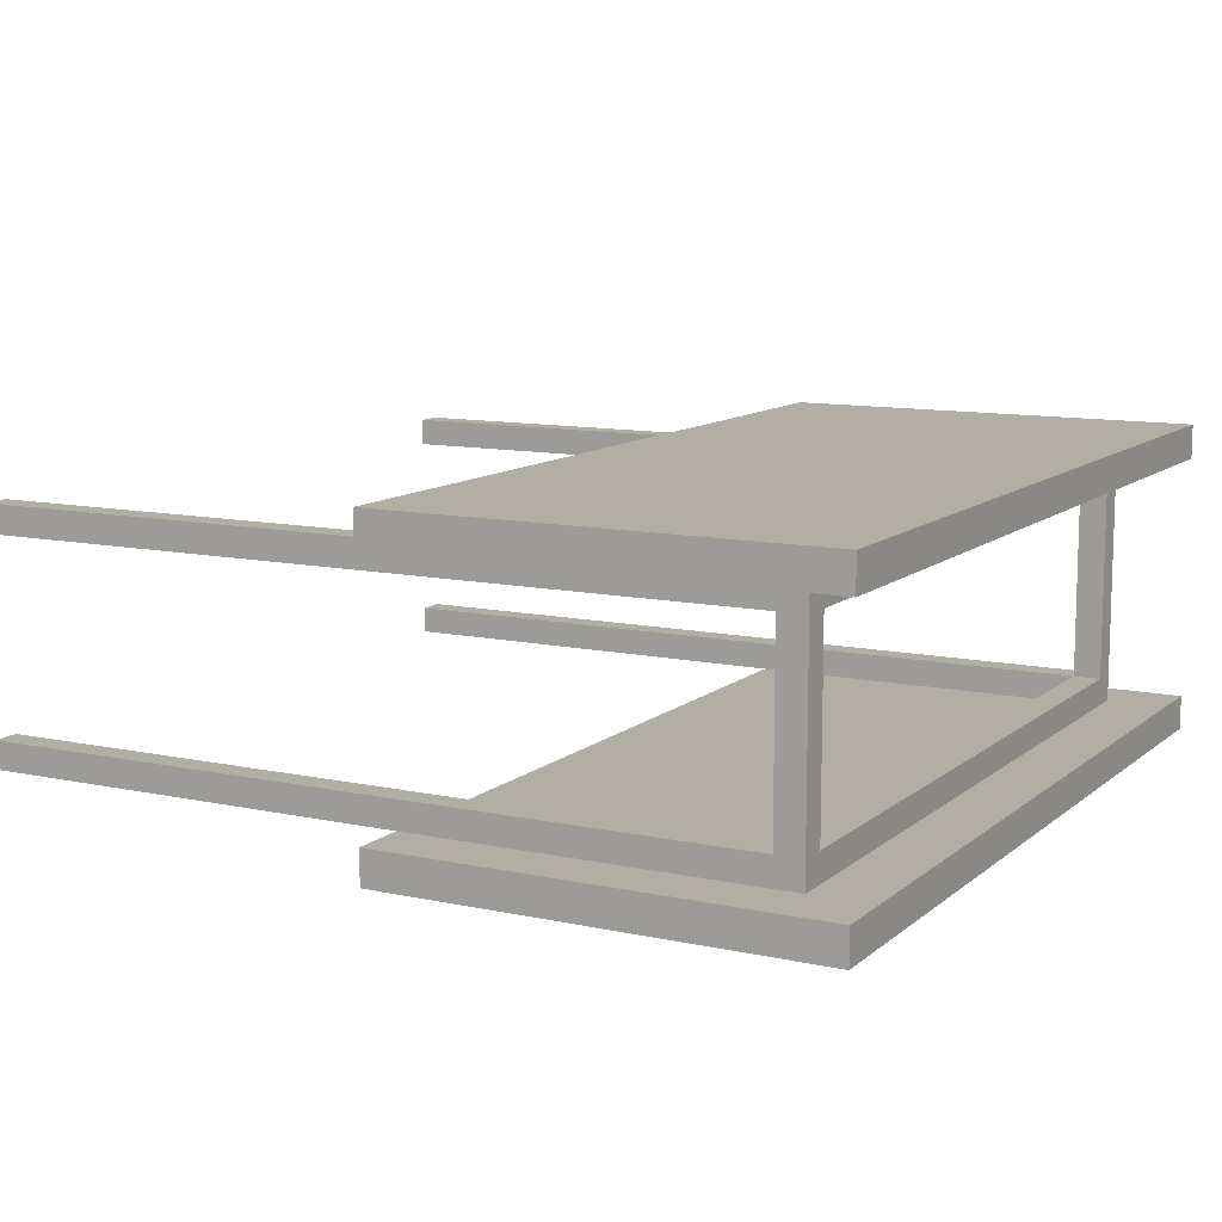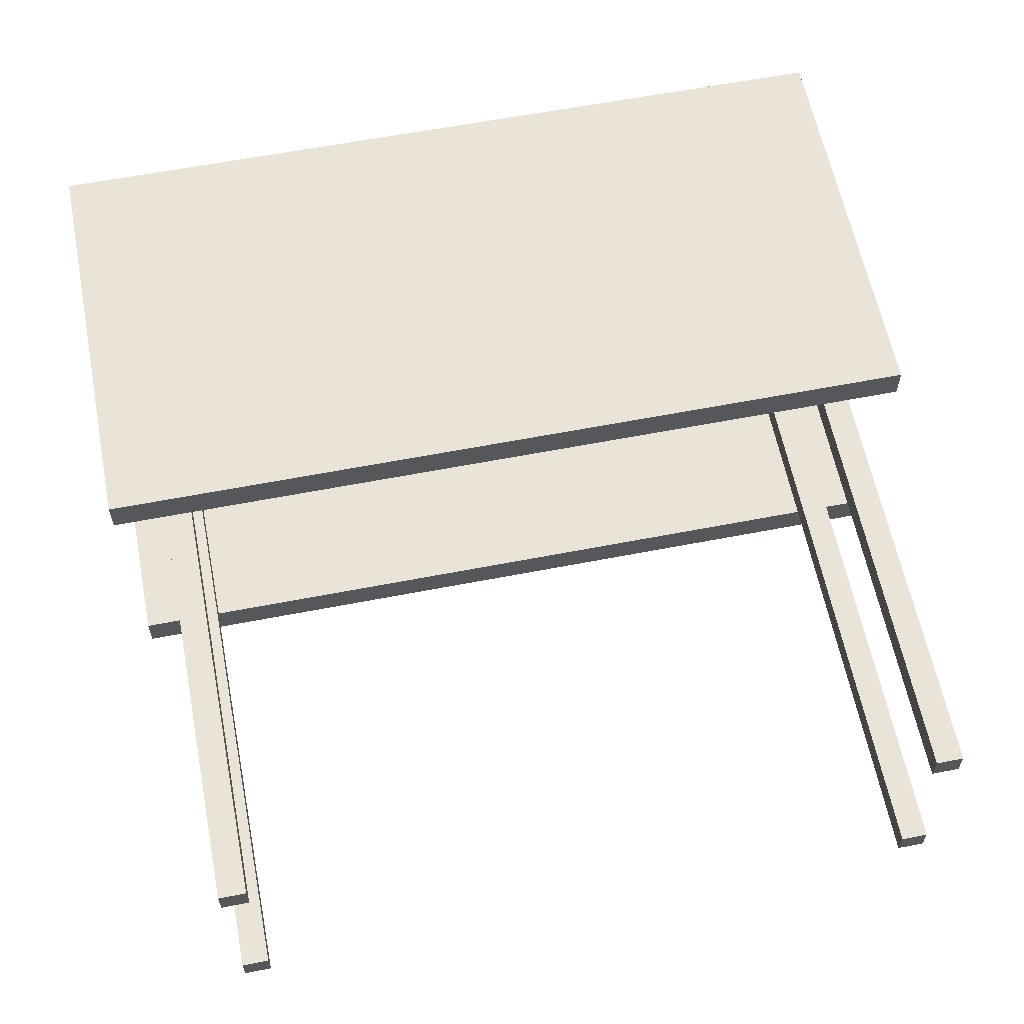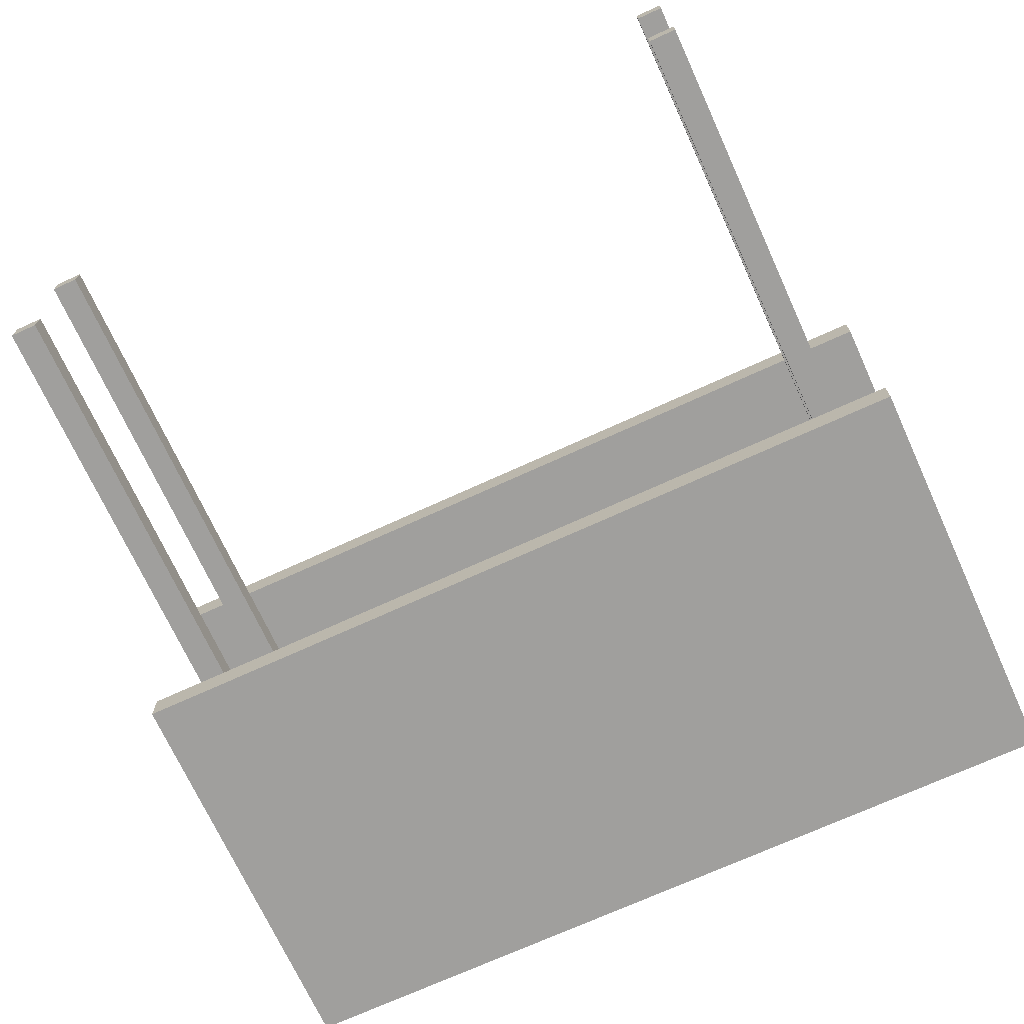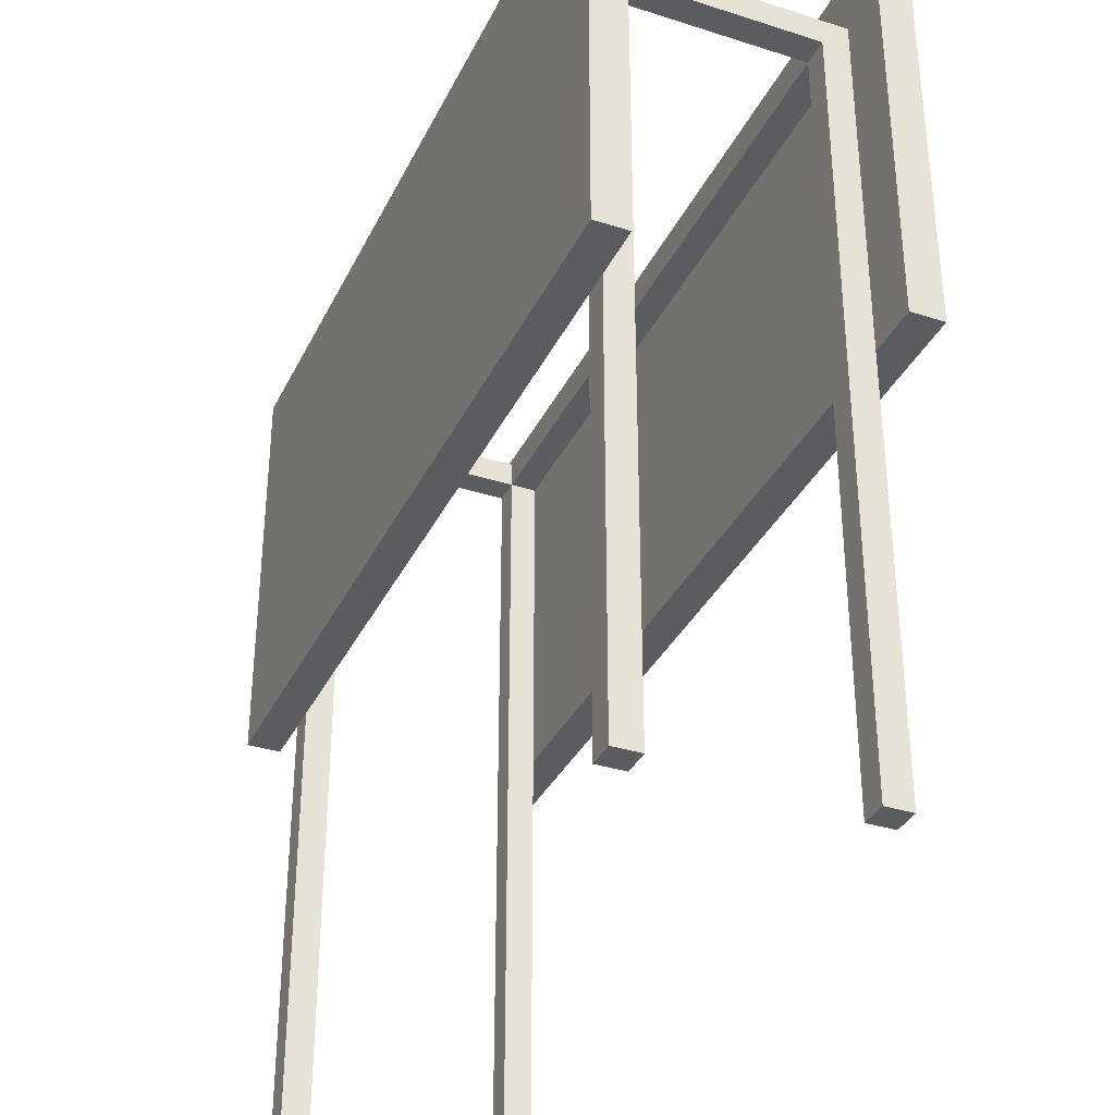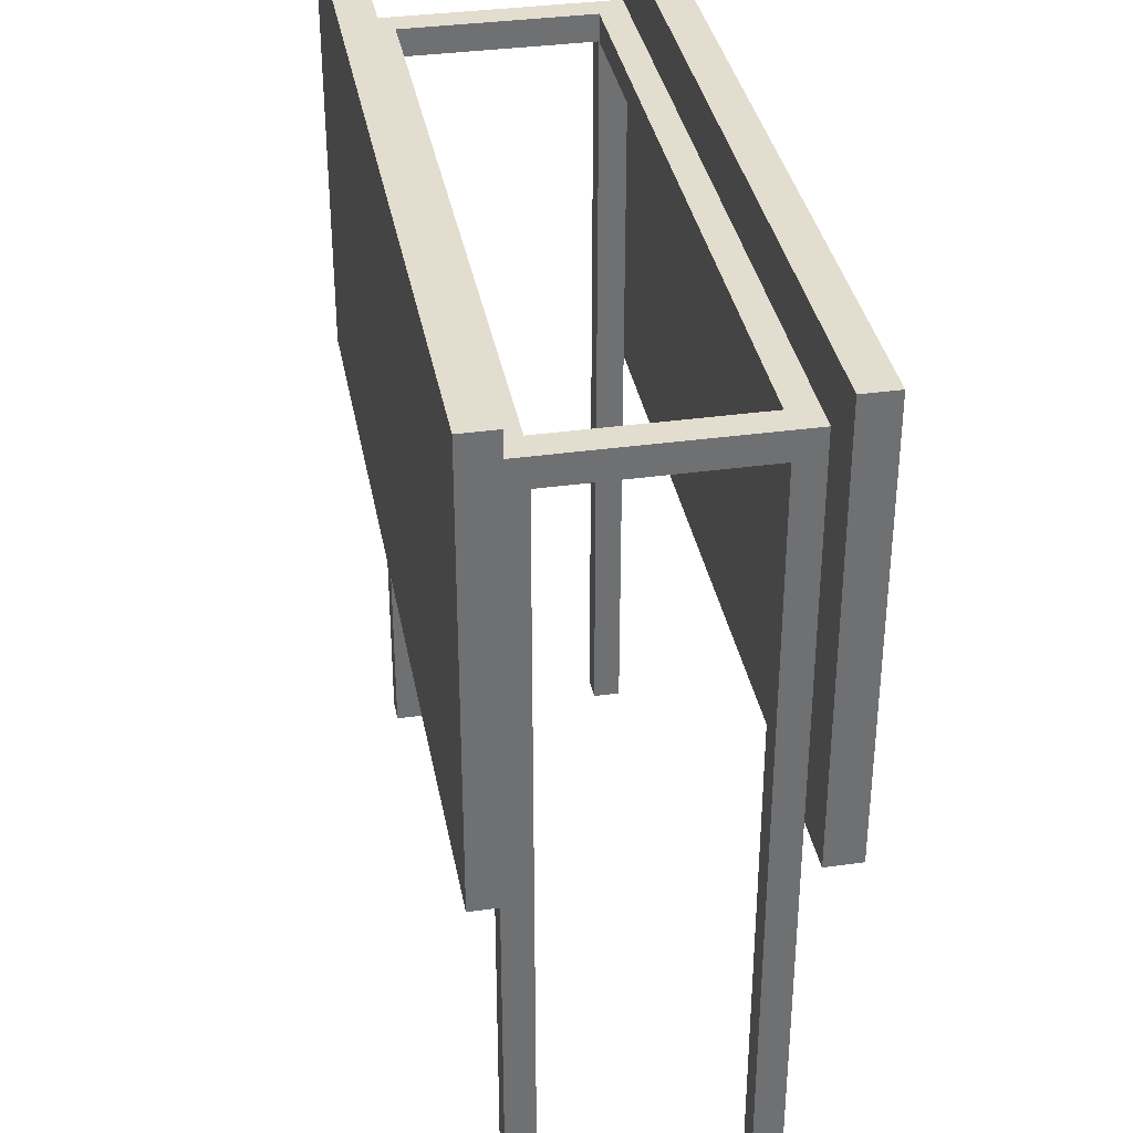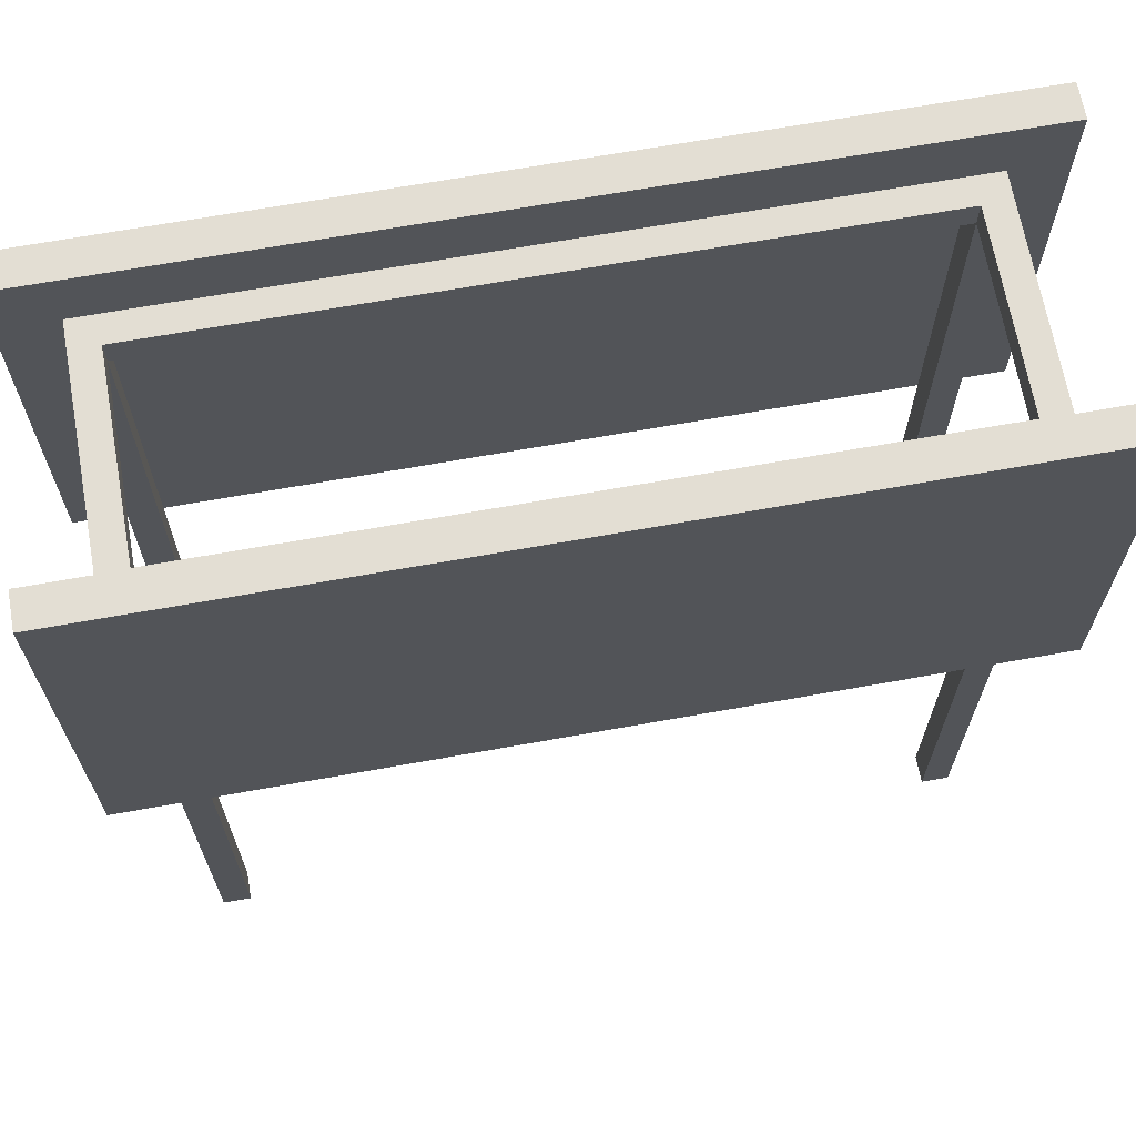
<metadata>
{"format":"obj","ext":"obj","renderer":"f3d","projection":"perspective","resolution":1024,"background":"white","views":[{"elev":10.9,"azim":118.3,"up":"+Z"},{"elev":61.1,"azim":-11.2,"up":"+Z"},{"elev":-71.3,"azim":24.6,"up":"+Z"},{"elev":-34.6,"azim":66.8,"up":"+Y"},{"elev":35.5,"azim":79.6,"up":"+Y"},{"elev":67.3,"azim":169.8,"up":"+Y"}]}
</metadata>
<code>
g billboardDouble_exclusive
v -2.98e-08 0.5 0
v -2.98e-08 0.93 0
v 0.0638 0.5 0
v 0.0638 1 0
v -0.9362 1 0
v -0.8724 0.93 0
v -0.9362 0.5 0
v -0.8724 0.5 0
v -0.0319 0.5 0
v -0.8405 0.5 0
v -0.0319 0.8981 0
v -0.8405 0.8981 0
v -0.9362 0.5 0.2838
v -0.8724 0.5 0.2838
v -0.9362 1 0.2838
v -0.8724 0.93 0.2838
v -2.98e-08 0.93 0.2838
v 0.0638 1 0.2838
v 0.0638 0.5 0.2838
v -2.98e-08 0.5 0.2838
v -0.0319 0.5 0.2838
v -0.0319 0.8981 0.2838
v -0.8405 0.5 0.2838
v -0.8405 0.8981 0.2838
v 0.0638 1 -0.04
v 0.0638 0.5 -0.04
v -0.9362 1 -0.04
v -0.9362 0.5 -0.04
v 0.0638 1 0.3238
v -0.9362 1 0.3238
v 0.0638 0.5 0.3238
v -0.9362 0.5 0.3238
v -0.8724 9.313e-10 0
v -0.8724 9.313e-10 0.0319
v -0.8724 0.8981 0.0319
v -0.8724 0.8981 0.2519
v -0.8724 9.313e-10 0.2838
v -0.8724 9.313e-10 0.2519
v -0.0319 0 0
v -2.98e-08 9.313e-10 0
v -0.0319 0.8981 0.0319
v -0.8405 0.8981 0.0319
v -0.8405 0.8981 0.2519
v -0.0319 0.8981 0.2519
v -2.98e-08 0.8981 0.0319
v -2.98e-08 0.8981 0.2519
v -0.0319 0.93 0.0319
v -0.8405 0.93 0.0319
v -0.0319 0.93 0.2519
v -0.8405 0.93 0.2519
v -0.8405 5.588e-09 0
v -2.98e-08 0 0.0319
v -0.0319 9.313e-10 0.0319
v -0.8405 4.657e-09 0.0319
v -0.0319 0 0.2519
v -0.0319 9.313e-10 0.2838
v -2.98e-08 9.313e-10 0.2519
v -2.98e-08 0 0.2838
v -0.8405 5.588e-09 0.2519
v -0.8405 4.657e-09 0.2838
f 2 1 3
f 3 4 2
f 2 4 5
f 6 2 5
f 6 5 7
f 7 8 6
f 10 9 11
f 11 12 10
f 14 13 15
f 15 16 14
f 15 17 16
f 17 15 18
f 17 18 19
f 19 20 17
f 22 21 23
f 23 24 22
f 26 25 4
f 4 3 26
f 4 25 27
f 27 5 4
f 26 3 1
f 1 28 26
f 1 9 28
f 9 10 28
f 10 8 28
f 8 7 28
f 27 28 7
f 7 5 27
f 29 18 15
f 15 30 29
f 19 18 29
f 29 31 19
f 15 13 32
f 32 30 15
f 19 31 32
f 32 20 19
f 32 21 20
f 32 23 21
f 32 14 23
f 32 13 14
f 26 28 27
f 27 25 26
f 32 31 29
f 29 30 32
f 8 33 34
f 34 6 8
f 34 35 6
f 16 6 35
f 35 36 16
f 14 16 36
f 37 14 36
f 36 38 37
f 40 39 9
f 9 1 40
f 11 41 42
f 42 12 11
f 42 43 36
f 36 35 42
f 44 41 45
f 45 46 44
f 24 43 44
f 44 22 24
f 47 2 6
f 6 48 47
f 6 16 48
f 2 47 49
f 49 16 17
f 17 2 49
f 49 50 16
f 50 48 16
f 51 33 8
f 8 10 51
f 39 40 52
f 52 53 39
f 51 54 34
f 34 33 51
f 9 39 53
f 53 11 9
f 53 41 11
f 49 47 41
f 41 44 49
f 44 55 56
f 56 22 44
f 56 21 22
f 45 1 2
f 2 17 45
f 45 40 1
f 45 52 40
f 17 46 45
f 17 57 46
f 17 58 57
f 17 20 58
f 59 38 36
f 36 43 59
f 49 44 43
f 43 50 49
f 57 55 44
f 44 46 57
f 42 48 50
f 50 43 42
f 59 43 24
f 24 60 59
f 24 23 60
f 10 12 42
f 42 51 10
f 42 54 51
f 55 57 58
f 58 56 55
f 56 58 20
f 20 21 56
f 22 21 20
f 20 17 22
f 17 24 22
f 17 16 24
f 24 16 14
f 14 23 24
f 60 23 14
f 14 37 60
f 59 60 37
f 37 38 59
f 42 41 47
f 47 48 42
f 45 41 53
f 53 52 45
f 54 42 35
f 35 34 54
g billboardDouble_exclusive
f 2 1 3
f 3 4 2
f 2 4 5
f 6 2 5
f 6 5 7
f 7 8 6
f 10 9 11
f 11 12 10
f 14 13 15
f 15 16 14
f 15 17 16
f 17 15 18
f 17 18 19
f 19 20 17
f 22 21 23
f 23 24 22
f 26 25 4
f 4 3 26
f 4 25 27
f 27 5 4
f 26 3 1
f 1 28 26
f 1 9 28
f 9 10 28
f 10 8 28
f 8 7 28
f 27 28 7
f 7 5 27
f 29 18 15
f 15 30 29
f 19 18 29
f 29 31 19
f 15 13 32
f 32 30 15
f 19 31 32
f 32 20 19
f 32 21 20
f 32 23 21
f 32 14 23
f 32 13 14
f 26 28 27
f 27 25 26
f 32 31 29
f 29 30 32
f 8 33 34
f 34 6 8
f 34 35 6
f 16 6 35
f 35 36 16
f 14 16 36
f 37 14 36
f 36 38 37
f 40 39 9
f 9 1 40
f 11 41 42
f 42 12 11
f 42 43 36
f 36 35 42
f 44 41 45
f 45 46 44
f 24 43 44
f 44 22 24
f 47 2 6
f 6 48 47
f 6 16 48
f 2 47 49
f 49 16 17
f 17 2 49
f 49 50 16
f 50 48 16
f 51 33 8
f 8 10 51
f 39 40 52
f 52 53 39
f 51 54 34
f 34 33 51
f 9 39 53
f 53 11 9
f 53 41 11
f 49 47 41
f 41 44 49
f 44 55 56
f 56 22 44
f 56 21 22
f 45 1 2
f 2 17 45
f 45 40 1
f 45 52 40
f 17 46 45
f 17 57 46
f 17 58 57
f 17 20 58
f 59 38 36
f 36 43 59
f 49 44 43
f 43 50 49
f 57 55 44
f 44 46 57
f 42 48 50
f 50 43 42
f 59 43 24
f 24 60 59
f 24 23 60
f 10 12 42
f 42 51 10
f 42 54 51
f 55 57 58
f 58 56 55
f 56 58 20
f 20 21 56
f 22 21 20
f 20 17 22
f 17 24 22
f 17 16 24
f 24 16 14
f 14 23 24
f 60 23 14
f 14 37 60
f 59 60 37
f 37 38 59
f 42 41 47
f 47 48 42
f 45 41 53
f 53 52 45
f 54 42 35
f 35 34 54

</code>
